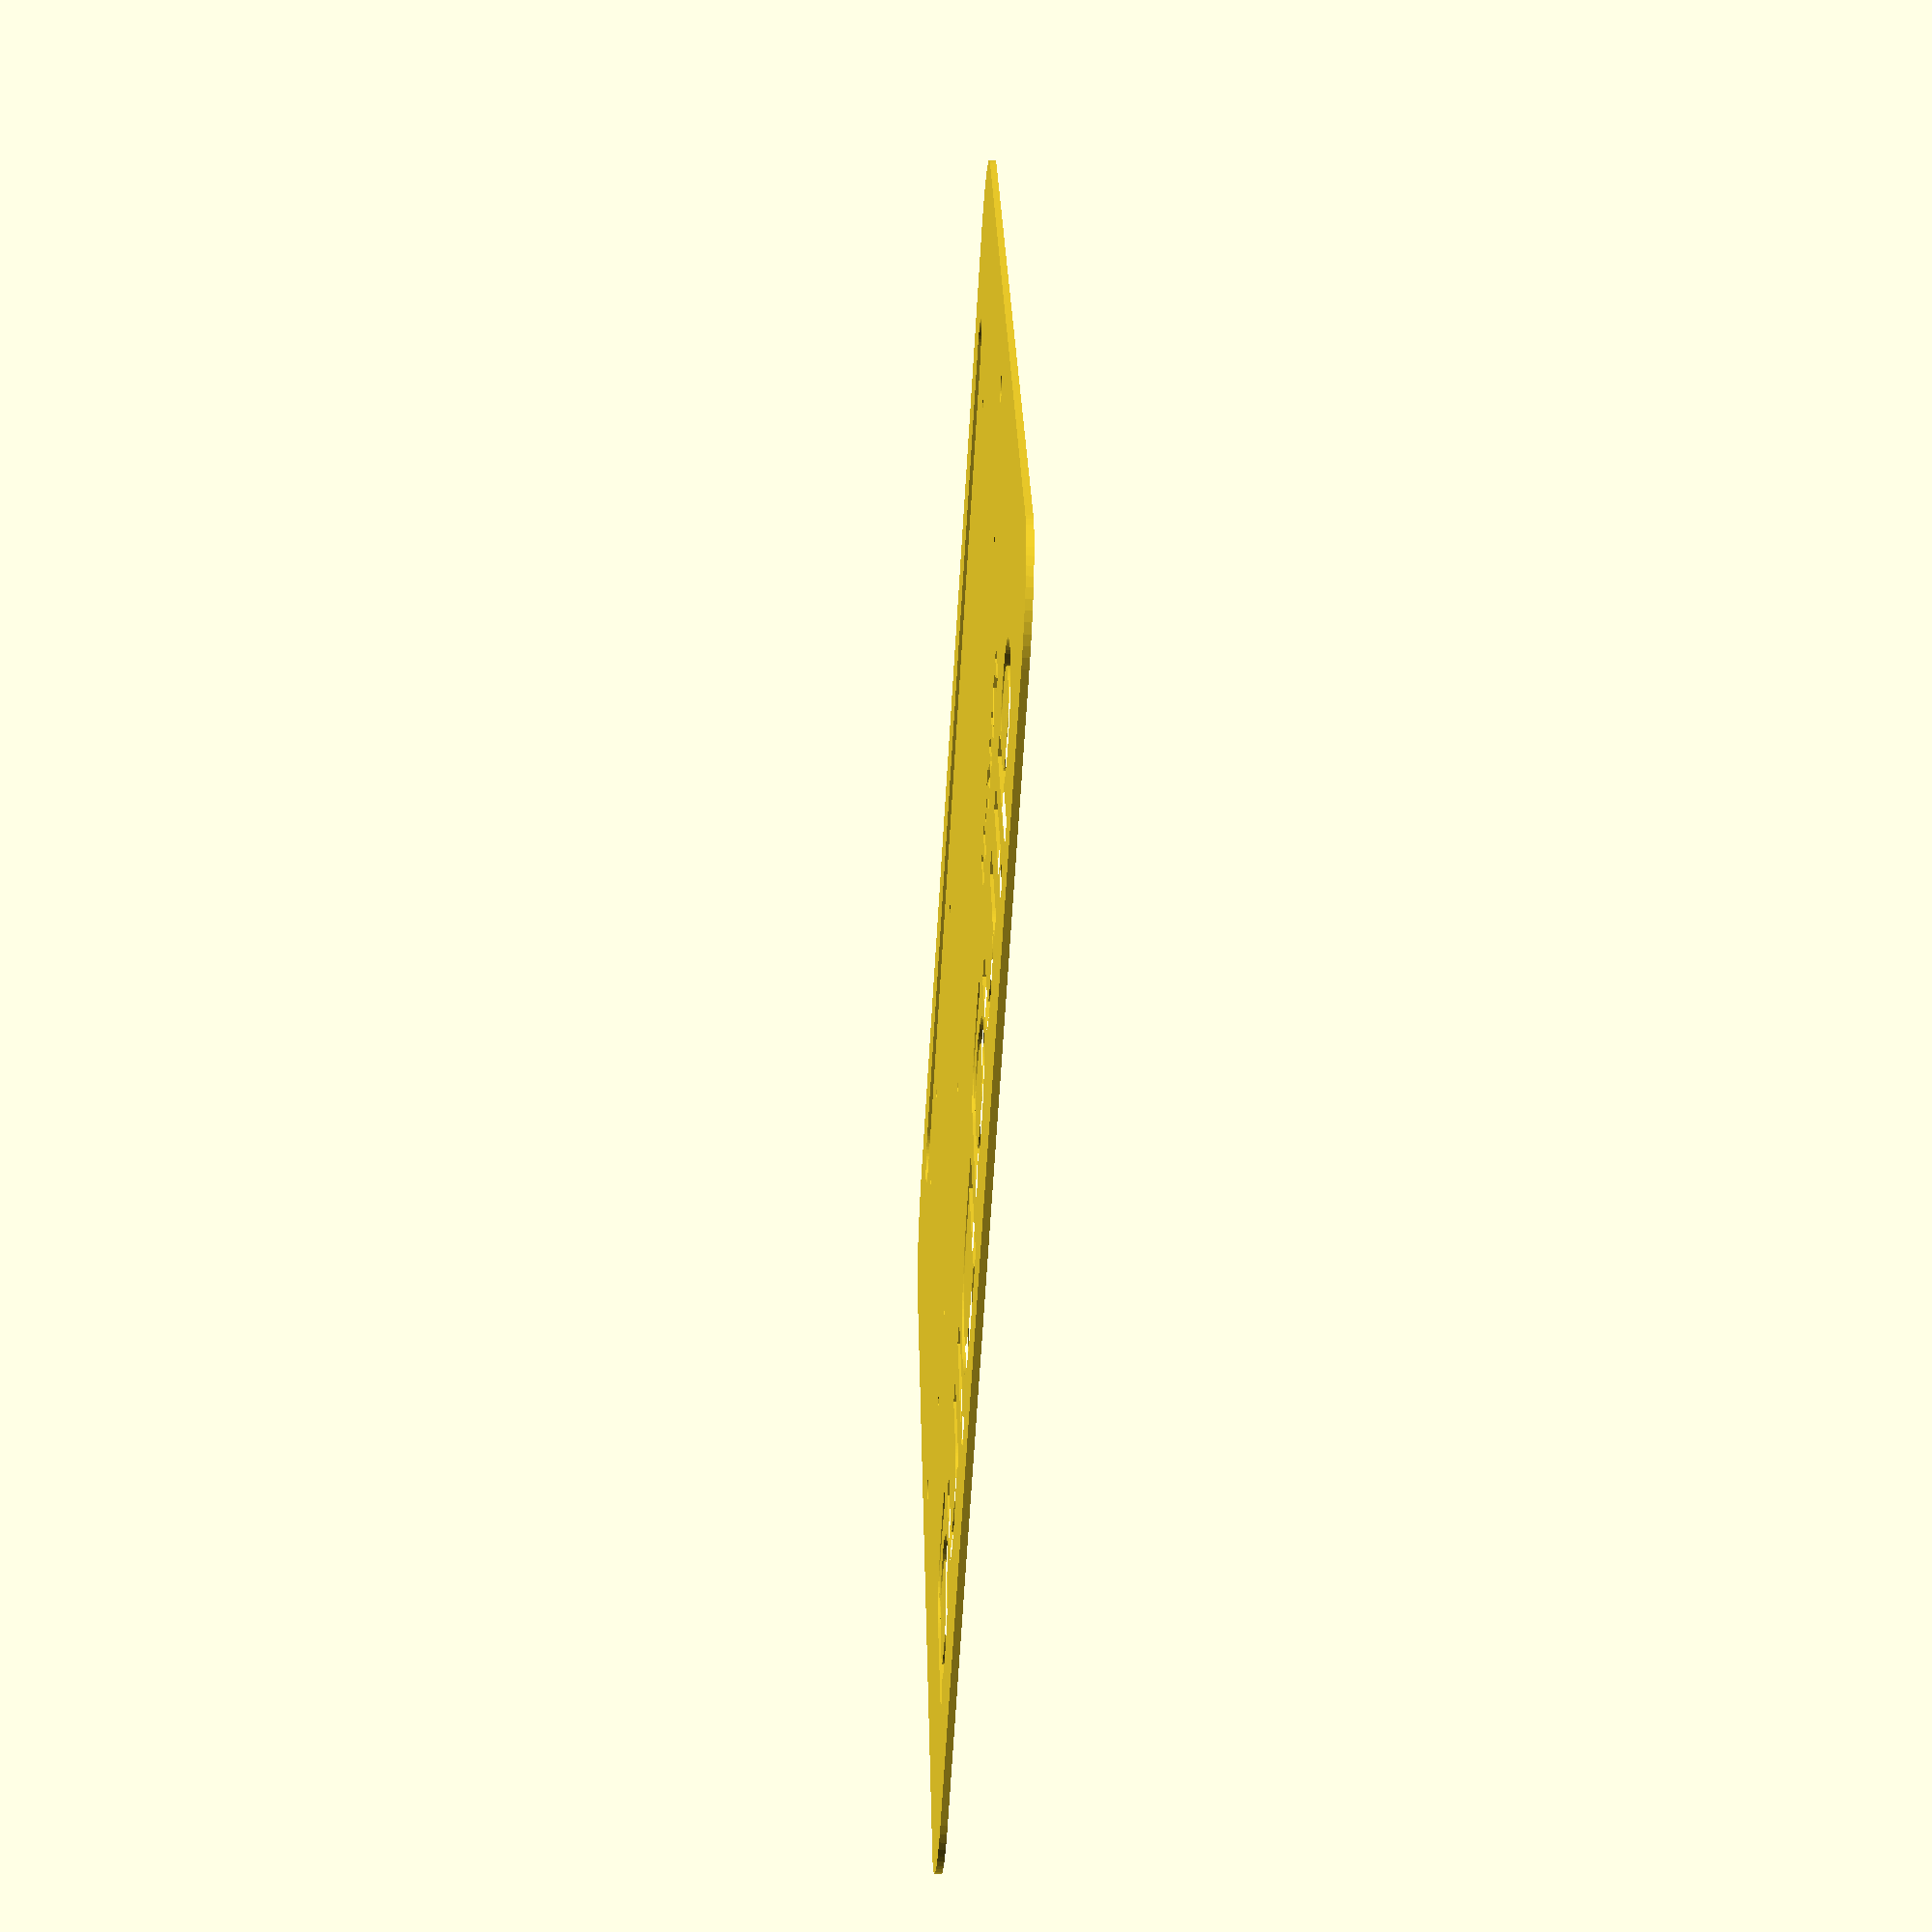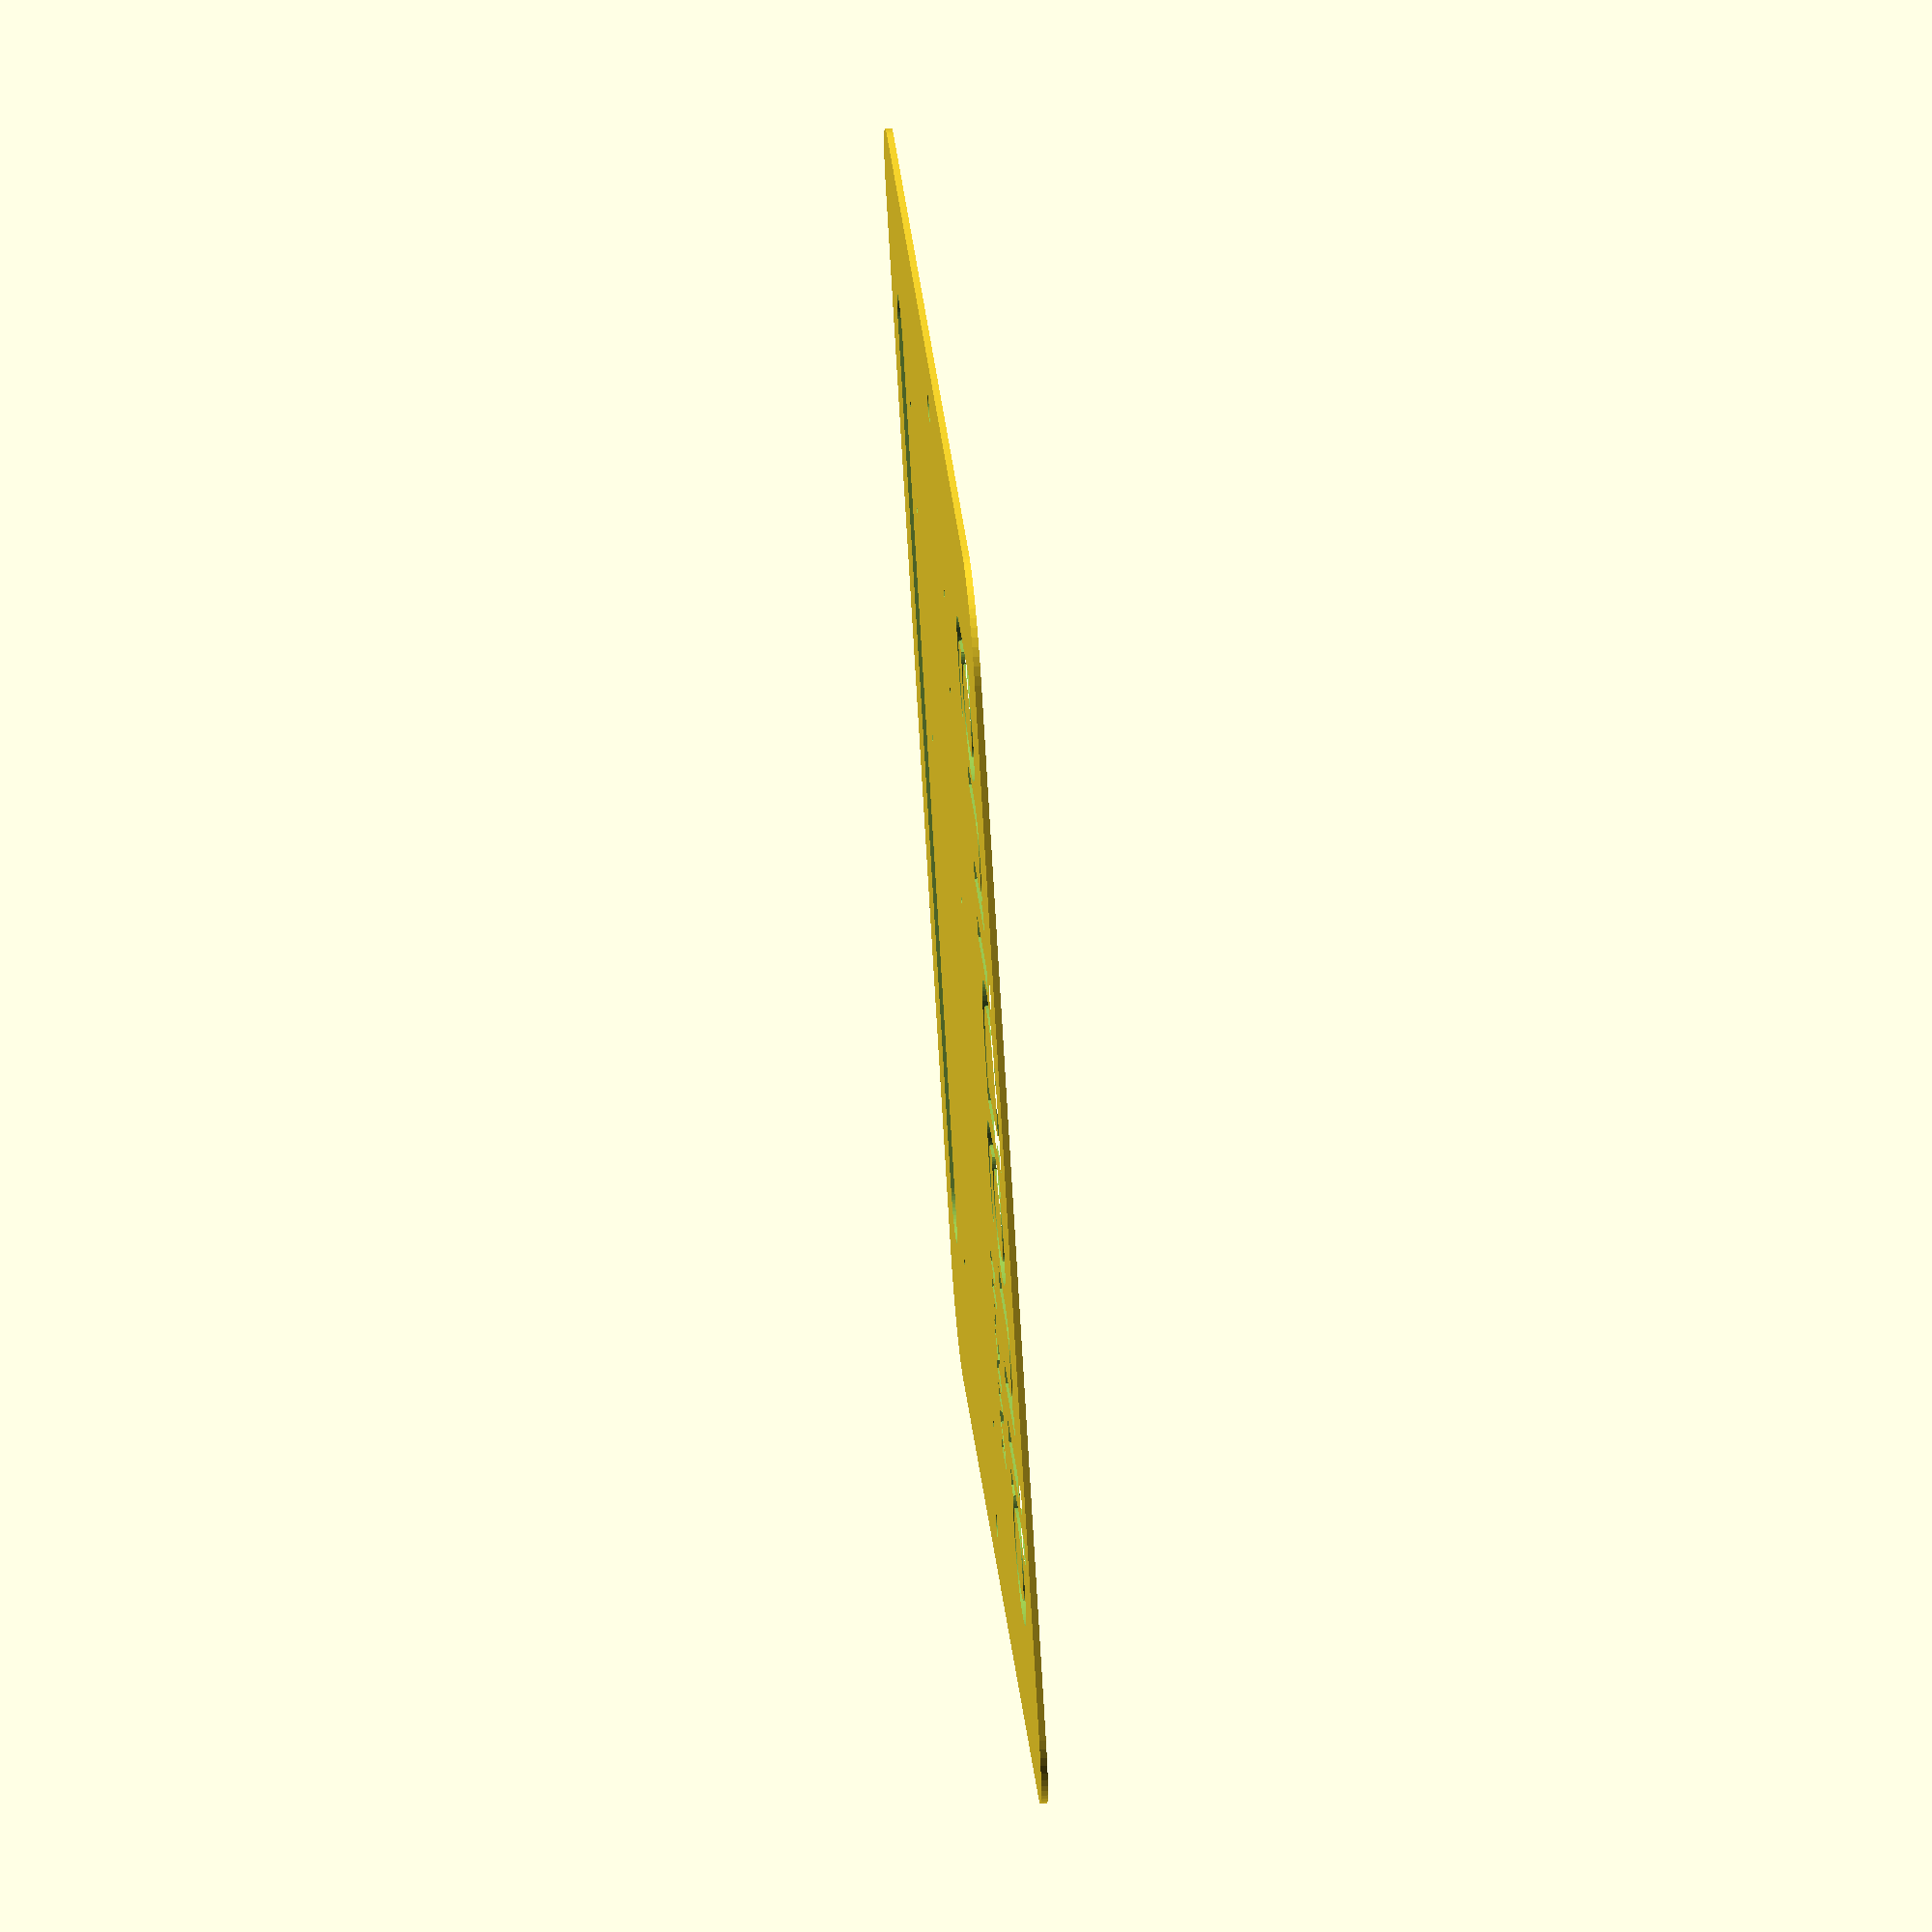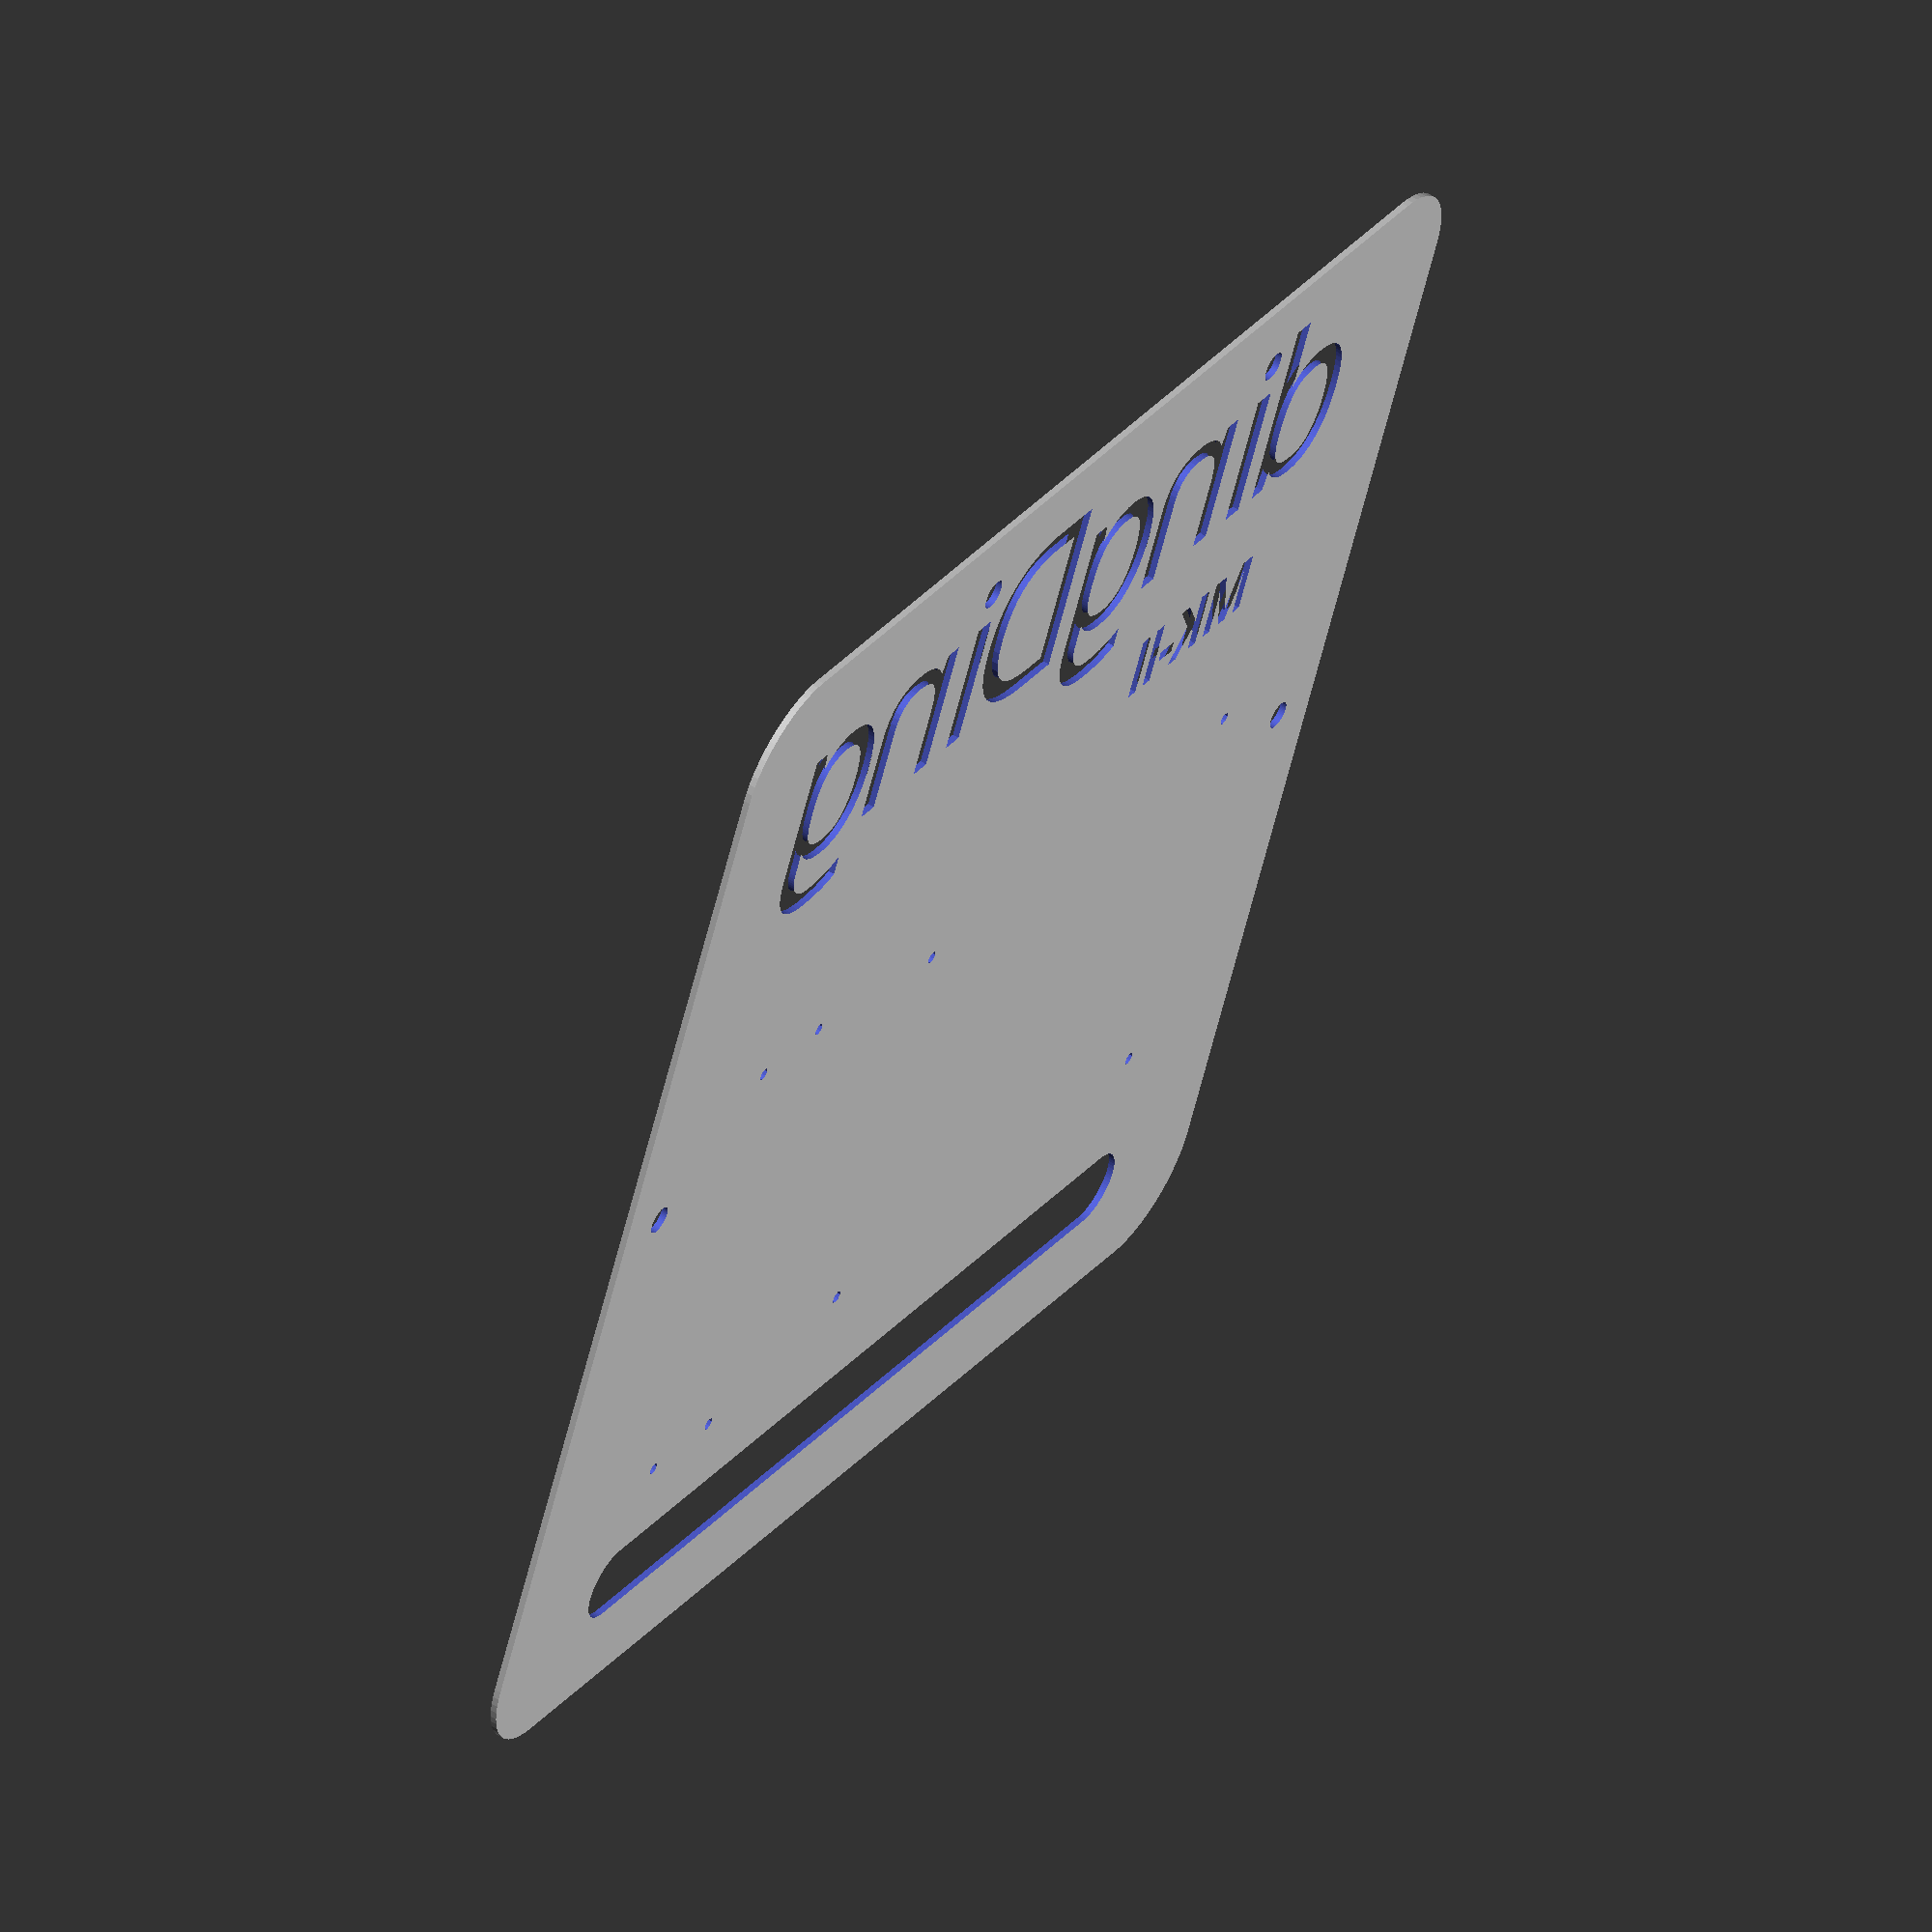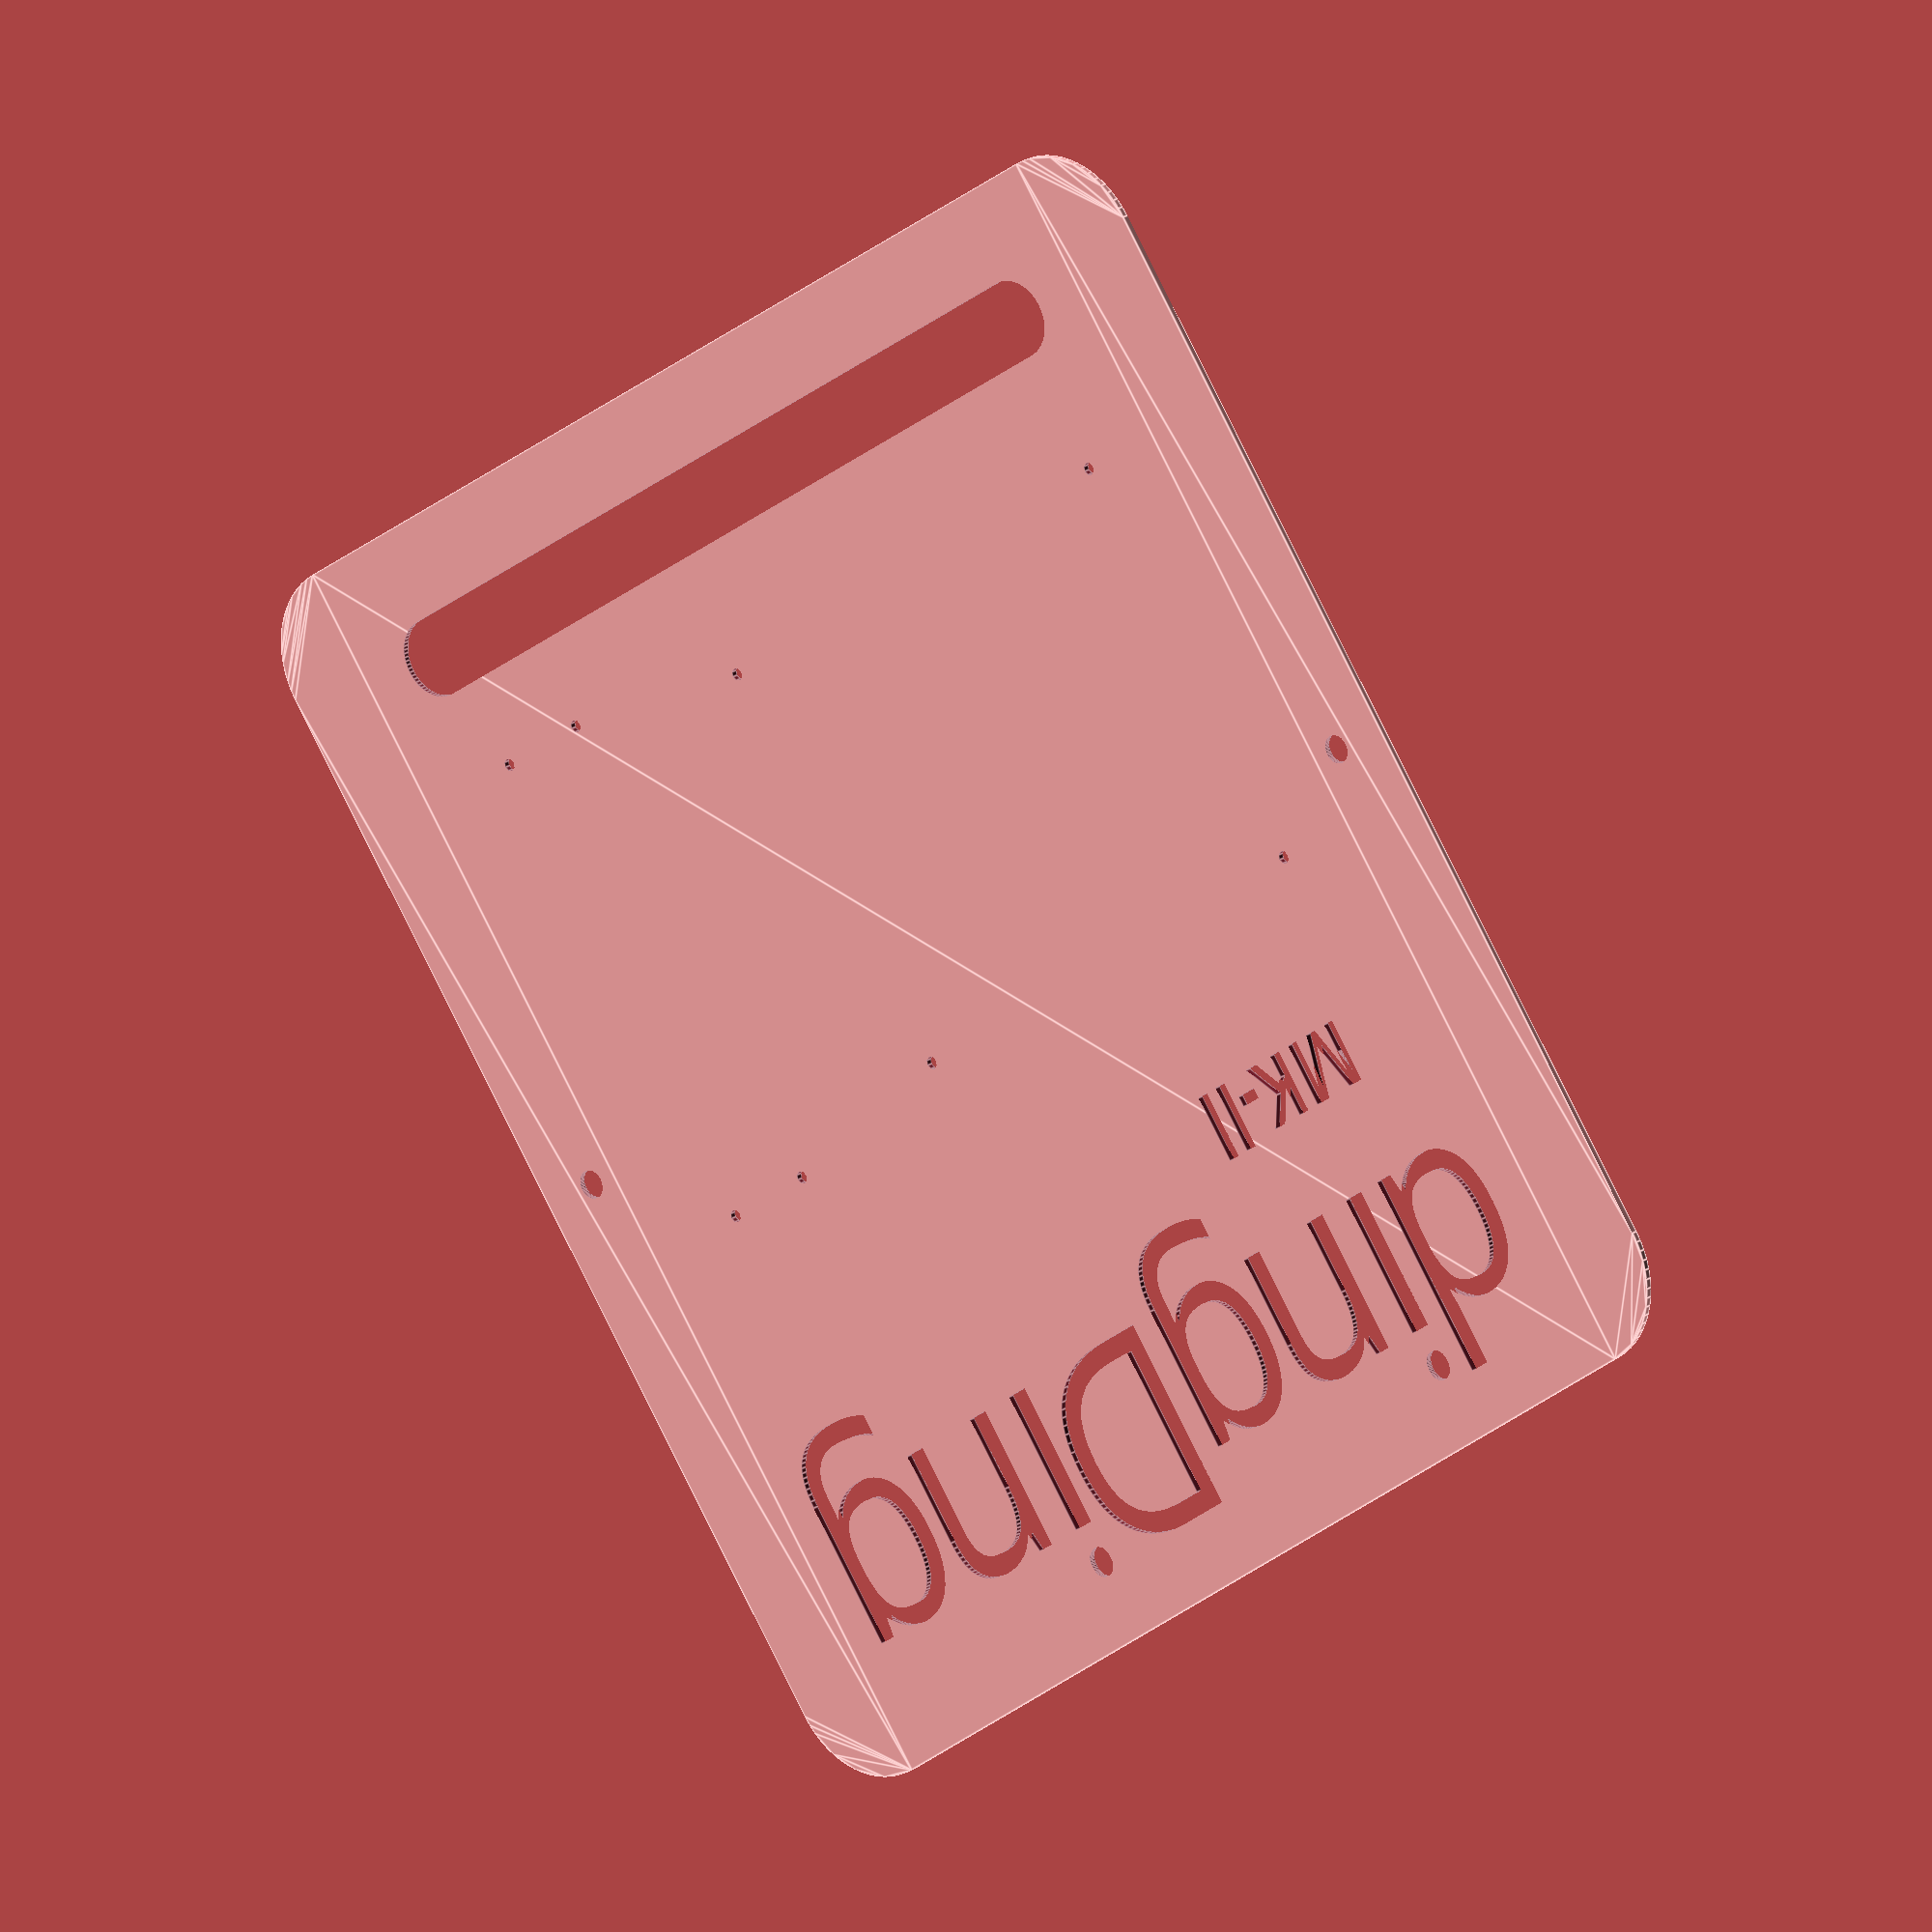
<openscad>
$fn = 64;



difference(){
    roundedRect(15, 200, 200);
    
    translate([200/2,-10]) text("dingDing", font = "Ruler Stencil:style=Regular" , size=30, halign="center", valign="top", spacing=0.9);
    
    translate([35,-55]) text("MK-ll", font = "Ruler Stencil:style=Bold" , size=10, halign="left", valign="top", spacing=1);
    
    translate([30,-90]) rotate([0,180,90]) pcbBigHoles();
    translate([150,-85]) pcbSlimHoles();
    
    hull() {
        translate([30,-180]) circle(r=6);
        translate([200-30,-180]) circle(r=6);
    }
    
    translate([10,-100]) circle(r=2.2);
    translate([200-10,-100]) circle(r=2.2);
    
    makeHoles(radius=10, fn=8, [[20,-30],[30,-40]]);
}

module makeHoles(radius=1, fn=8, positions=[[30,-40]])
{
    echo(len(positions));
    for(i=[0:1:len(positions)-1])
    {
        echo(positions[i]);
        translate(positions[i]) circle($fn=fn, r=radius);
    }
}

module roundedRect(radius, width, height)
{
    hull() {
        translate([radius,-radius]) circle(r=radius);
        translate([width-radius,-radius]) circle(r=radius);
        translate([width-radius,-height+radius]) circle(r=radius);
        translate([radius,-height+radius]) circle(r=radius);
    }
}


module pcbBigHoles() {
    circle($fn=8, r=1);
    translate([65,0]) circle($fn=8, r=1);
    translate([65,-85]) circle($fn=8, r=1);
    translate([0,-85]) circle($fn=8, r=1);
}


module pcbSlimHoles() {
    circle($fn=8, r=1);
    translate([16,0]) circle($fn=8, r=1);
    translate([16,-75.5]) circle($fn=8, r=1);
    translate([0,-75.5]) circle($fn=8, r=1);
}
</openscad>
<views>
elev=46.5 azim=160.6 roll=86.3 proj=p view=wireframe
elev=117.7 azim=130.5 roll=275.0 proj=o view=wireframe
elev=303.6 azim=336.9 roll=123.9 proj=o view=wireframe
elev=339.1 azim=144.1 roll=40.3 proj=o view=edges
</views>
